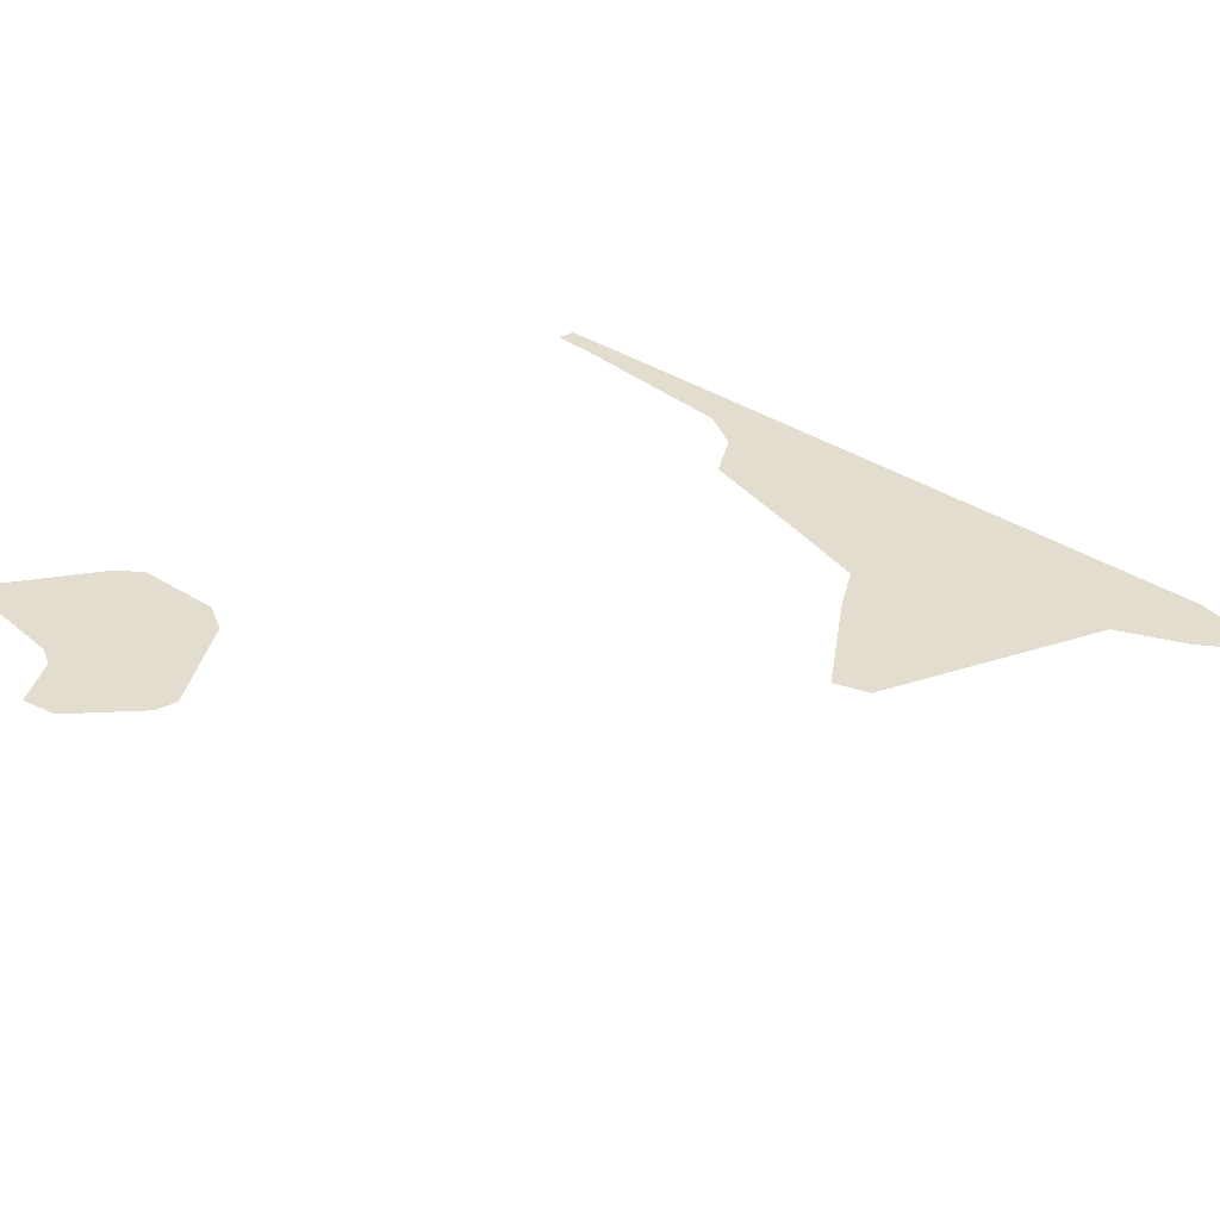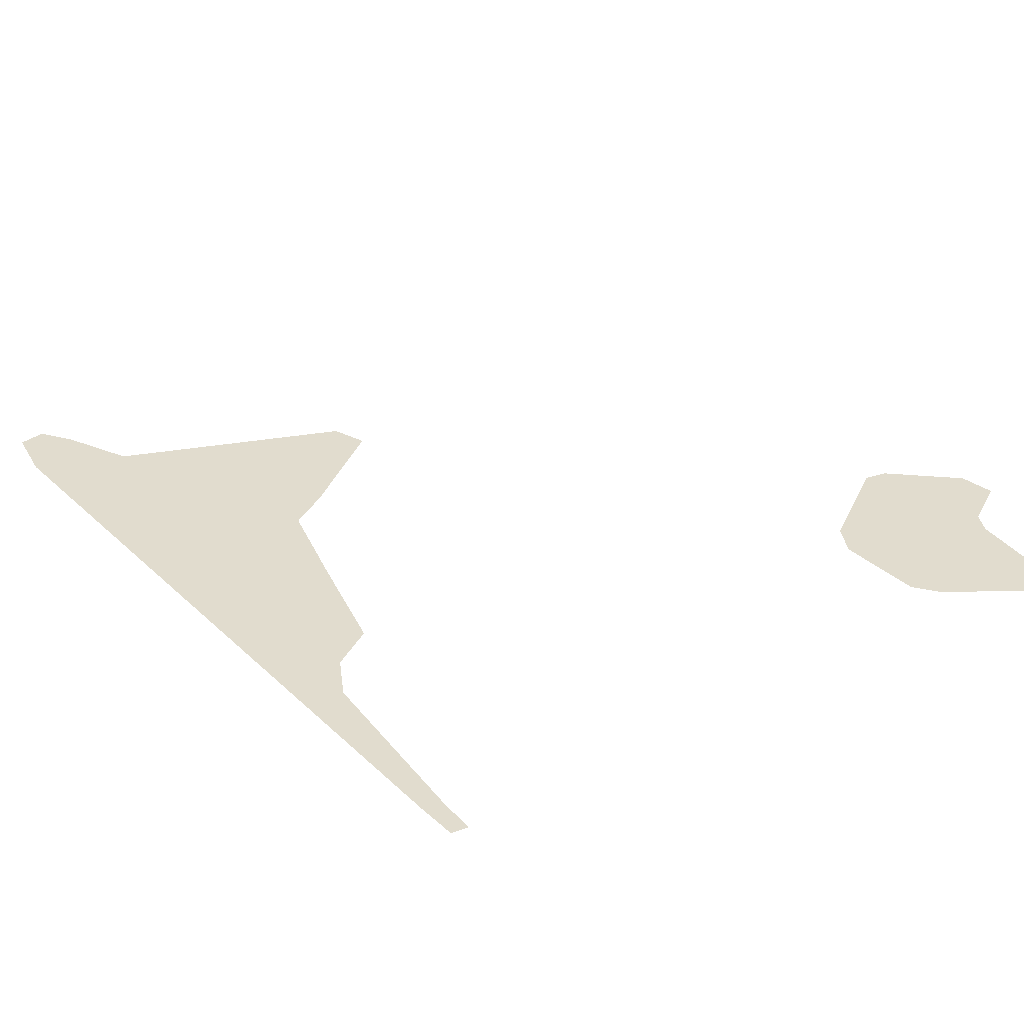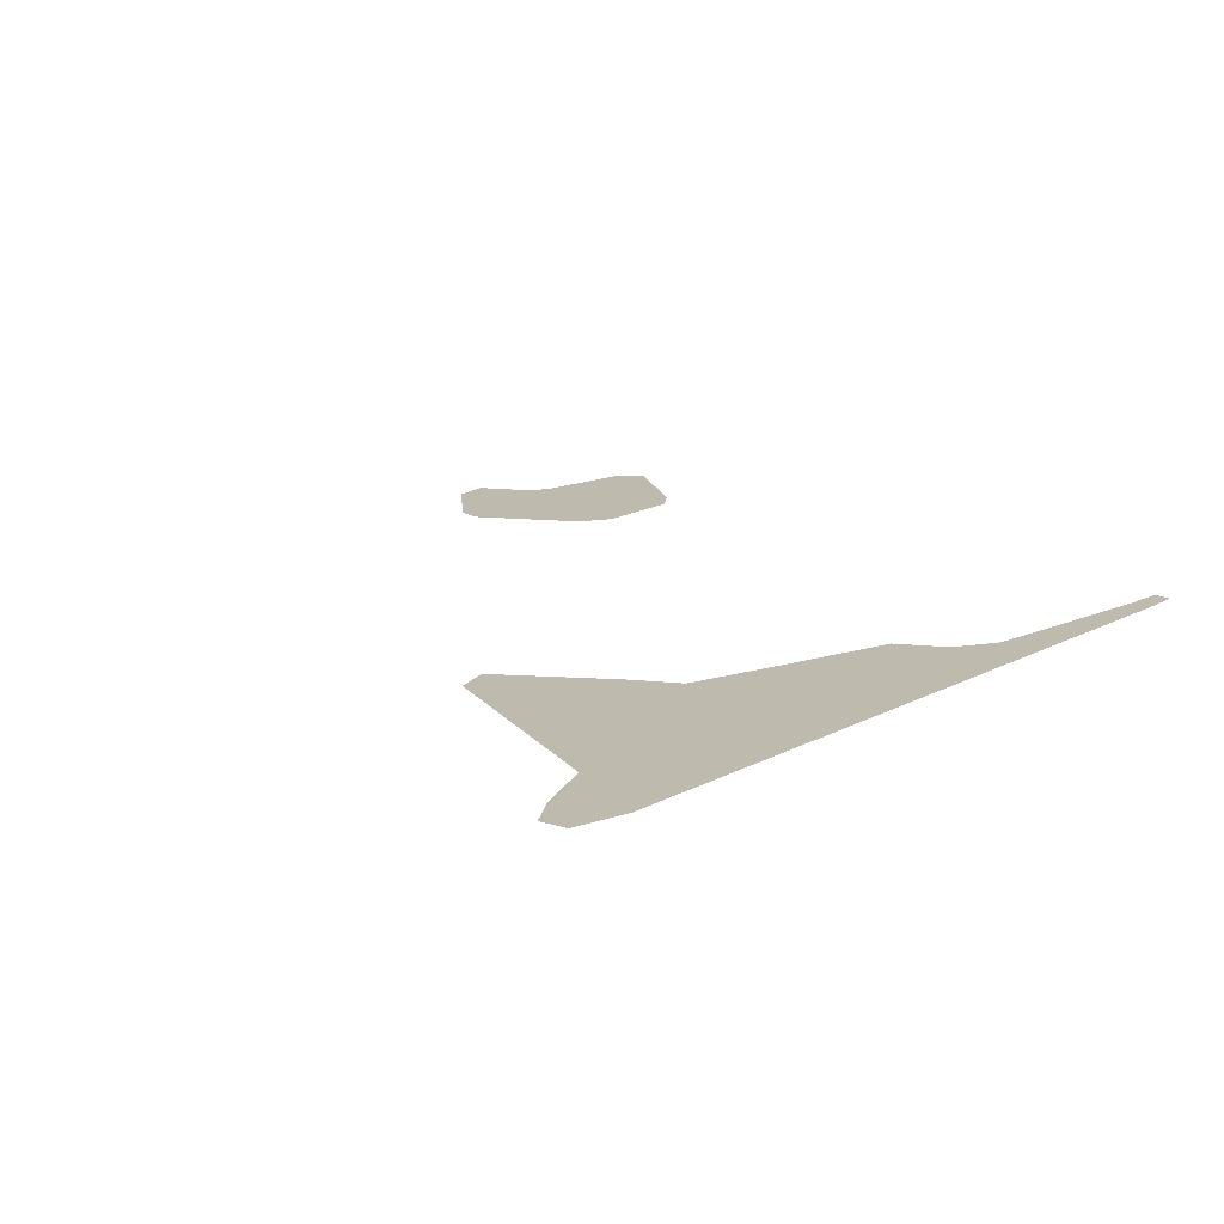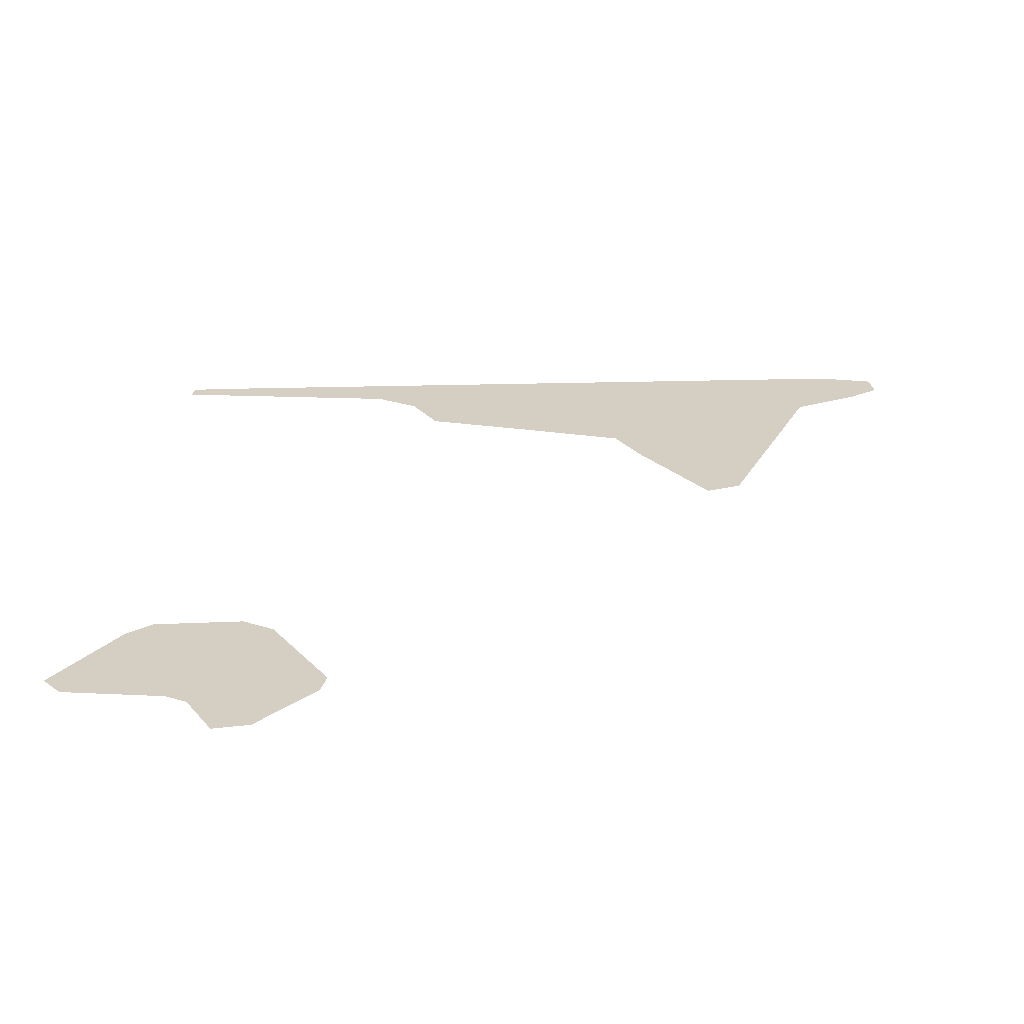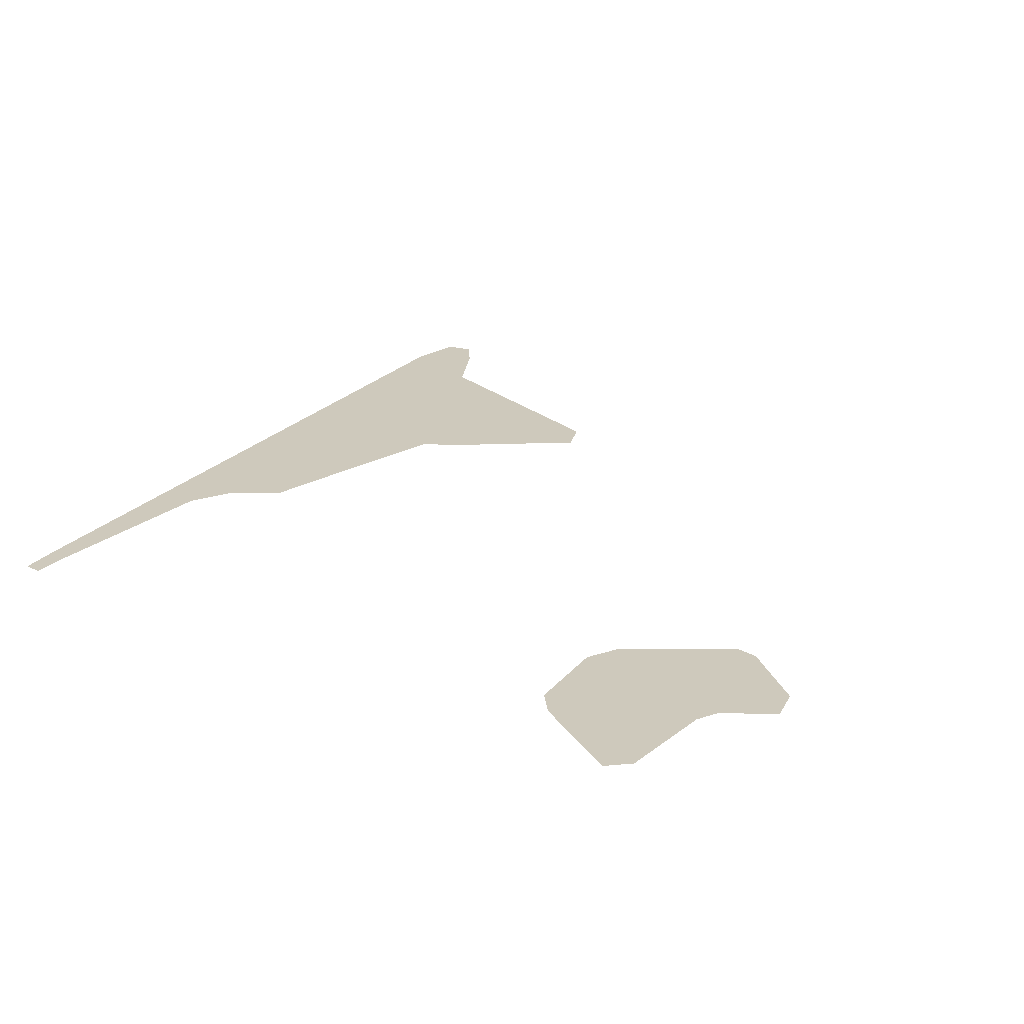
<metadata>
{"format":"obj","ext":"obj","renderer":"f3d","projection":"perspective","resolution":1024,"background":"white","views":[{"elev":35.0,"azim":124.6,"up":"+Z"},{"elev":34.0,"azim":-44.9,"up":"+Z"},{"elev":15.4,"azim":-146.1,"up":"+Z"},{"elev":25.7,"azim":80.7,"up":"+Z"},{"elev":22.5,"azim":22.7,"up":"+Z"}]}
</metadata>
<code>
o Map Area 465 - Npc 18677: Mekthorg the Wild
v 0.4101 0.2824 0
v 0.4117 0.2997 0
v 0.4165 0.2803 0
v 0.4189 0.295 0
v 0.4201 0.3652 0
v 0.4348 0.3657 0
v 0.4386 0.4083 0
v 0.4438 0.5727 0
v 0.4459 0.3801 0
v 0.4471 0.4187 0
v 0.4484 0.5506 0
v 0.4505 0.5422 0
v 0.4509 0.593 0
v 0.4604 0.4148 0
v 0.4612 0.5928 0
v 0.4631 0.5295 0
v 0.4643 0.3873 0
v 0.4674 0.5797 0
v 0.4788 0.4809 0
v 0.4804 0.4646 0
v 0.4806 0.4268 0
v 0.4873 0.5112 0
v 0.4936 0.5054 0
v 0.4962 0.4632 0
v 0.5137 0.4699 0
v 0.5529 0.5045 0
v 0.5556 0.4905 0
v 0.6363 0.2584 0
v 0.6394 0.2917 0
v 0.6418 0.2482 0
v 0.6474 0.3024 0
v 0.6724 0.2191 0
v 0.6814 0.2247 0
v 0.6865 0.319 0
v 0.6904 0.2616 0
v 0.6946 0.3157 0
v 0.6987 0.273 0
v 0.7147 0.2902 0
v 0.7151 0.2762 0
f 8 13 15 18 22 23 26 27 25 24 21 17 9 6 4 3 1 2 5 7 10 14 20 19 16 12 11
f 30 28 29 31 34 36 38 39 37 35 33 32

</code>
